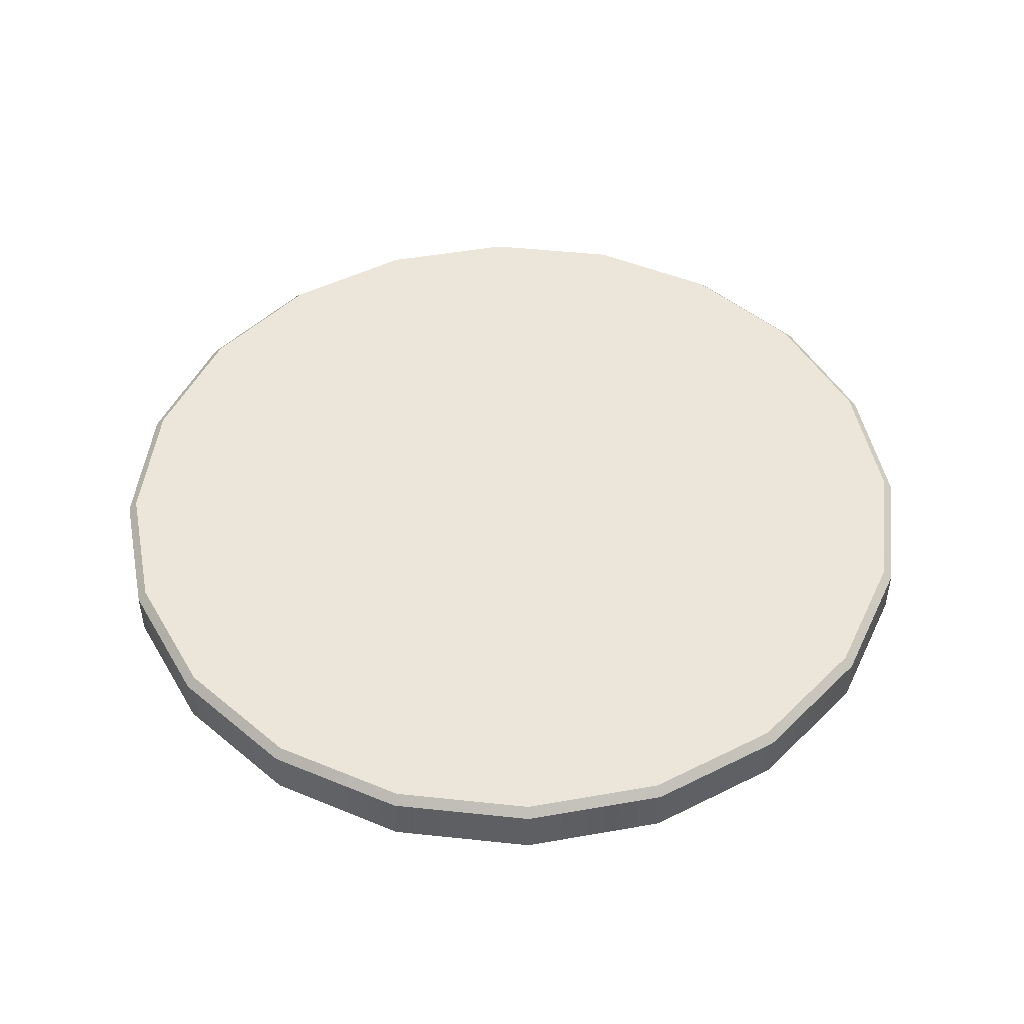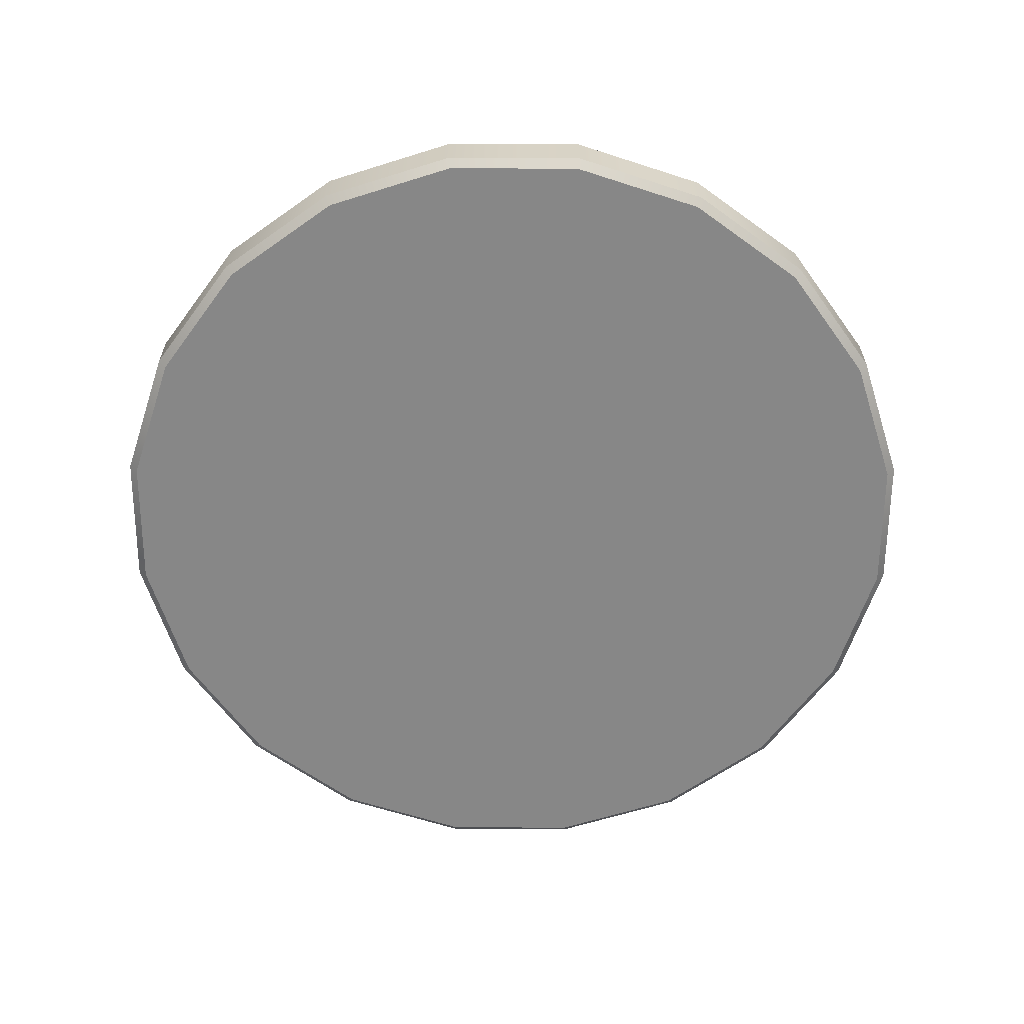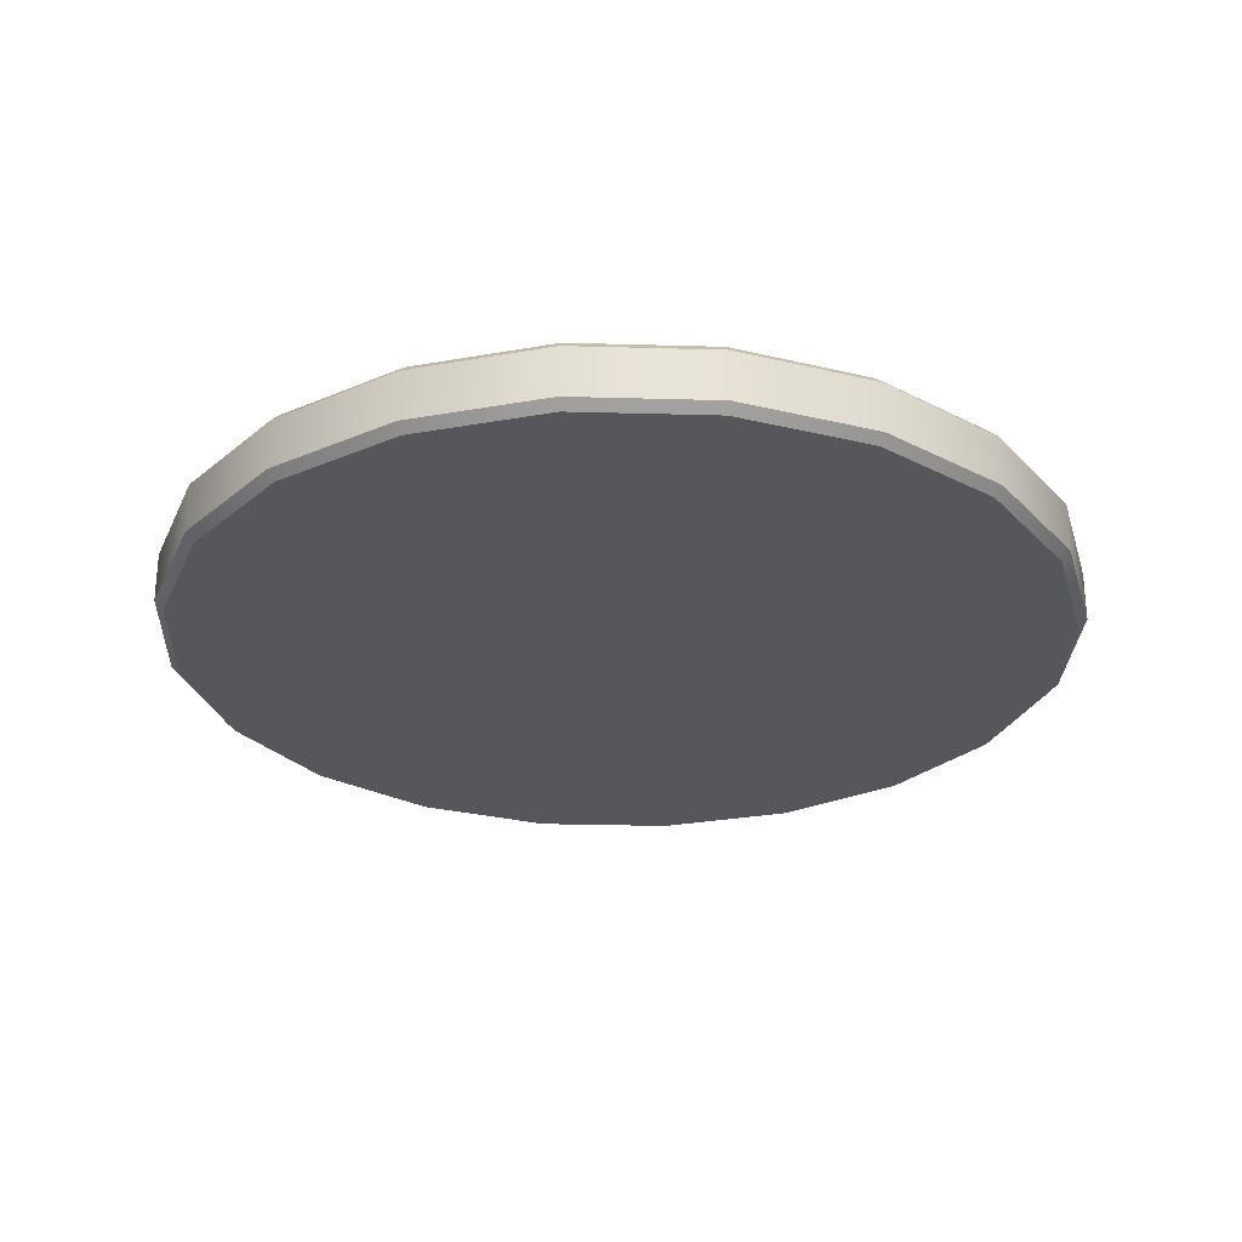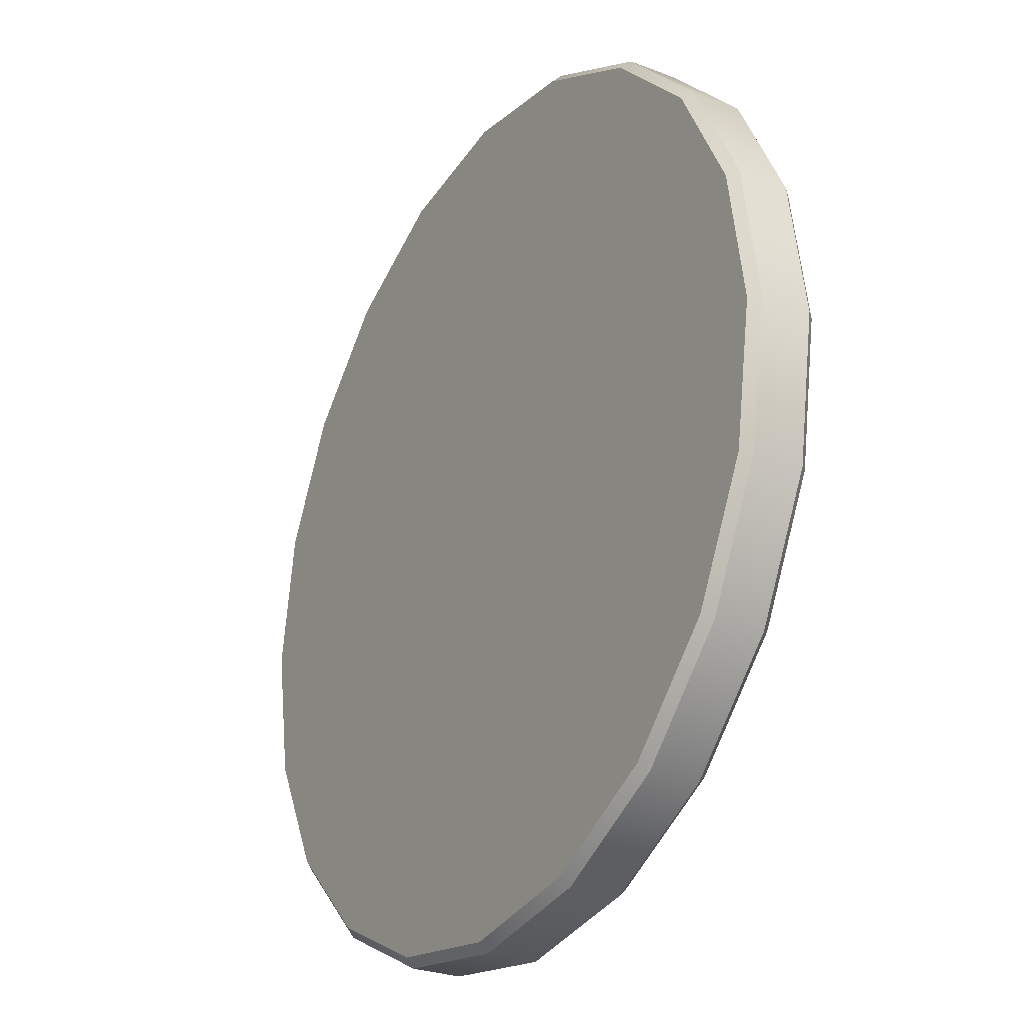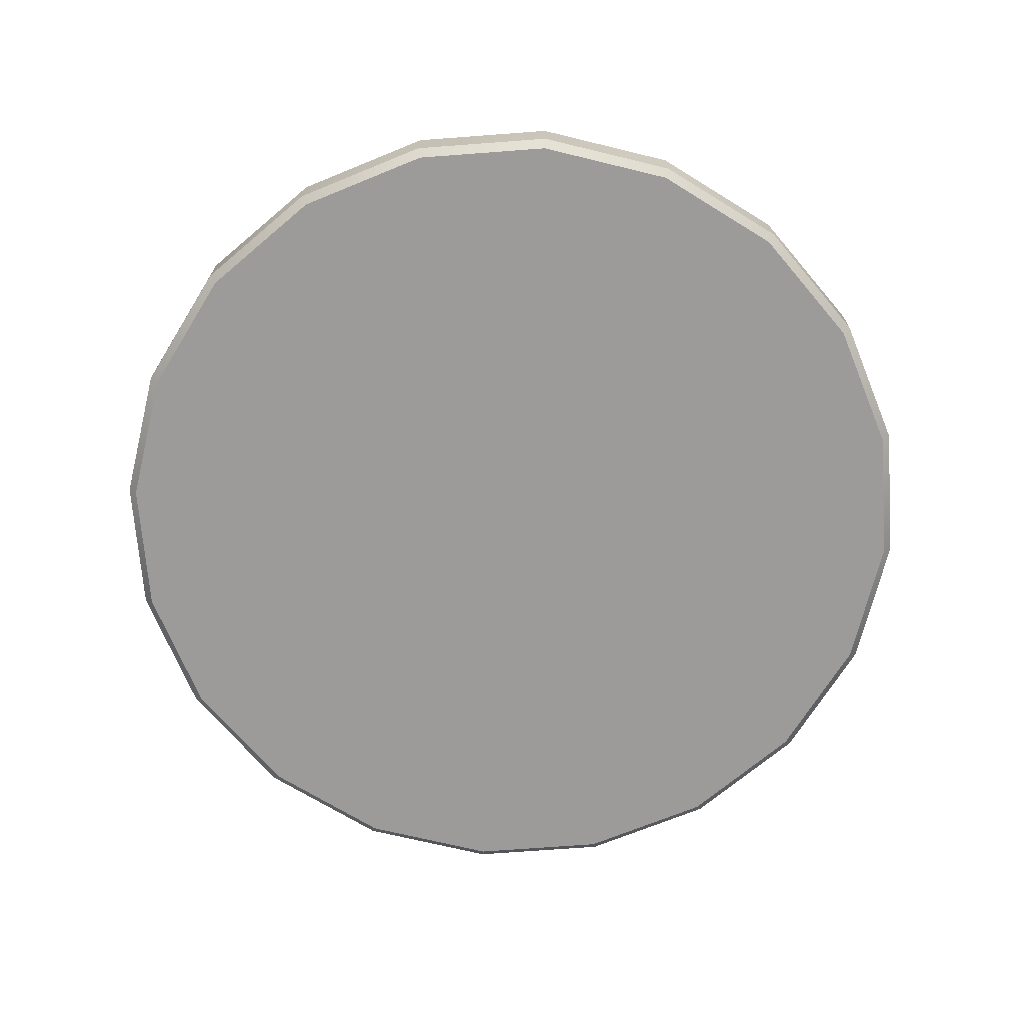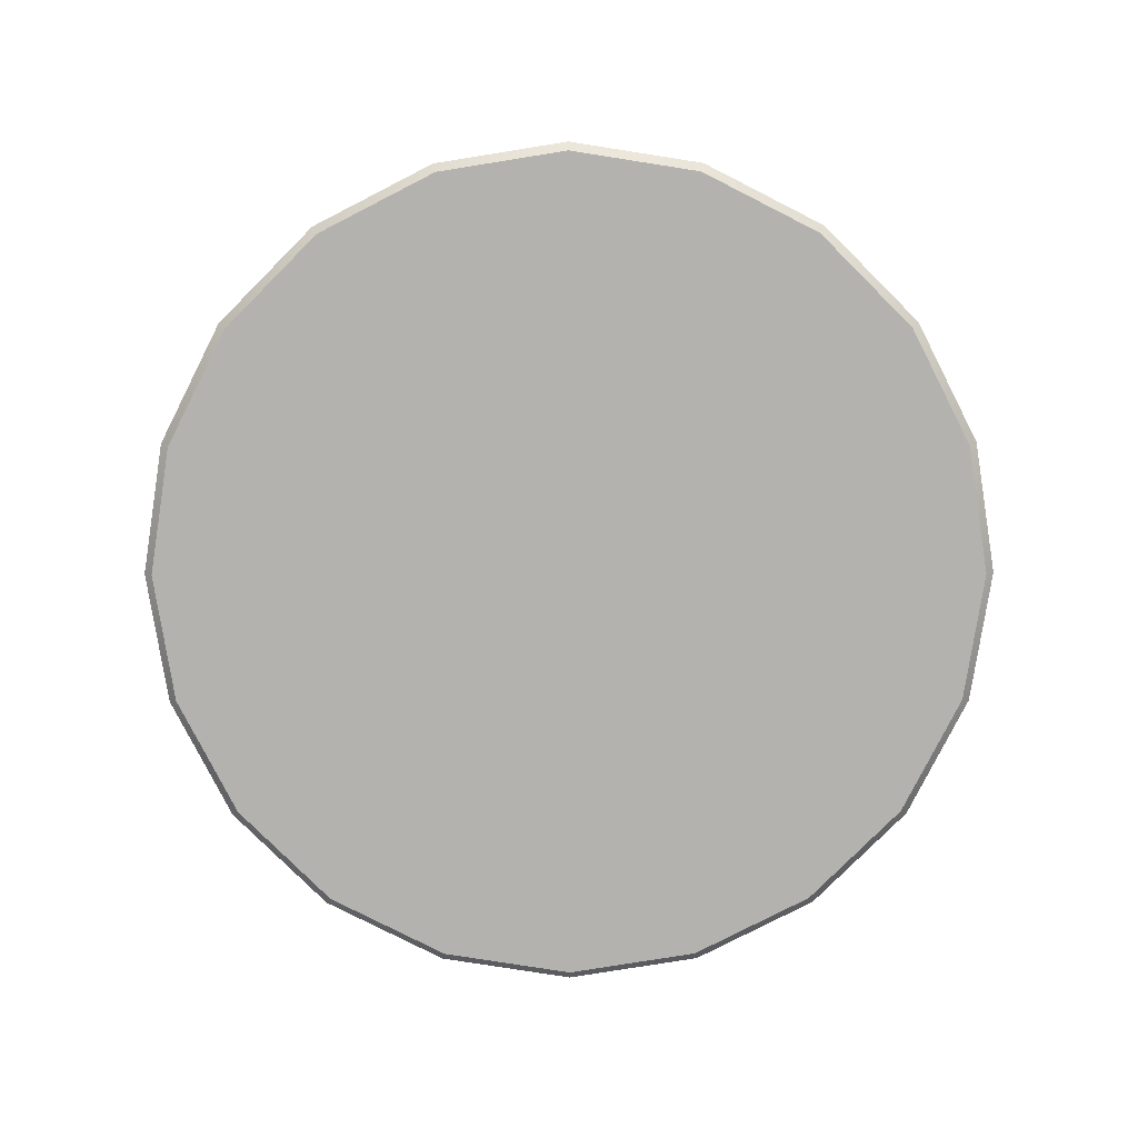
<metadata>
{"format":"obj","ext":"obj","renderer":"f3d","projection":"perspective","resolution":1024,"background":"white","views":[{"elev":48.1,"azim":-164.2,"up":"+Y"},{"elev":-62.4,"azim":116.7,"up":"+Y"},{"elev":-27.4,"azim":-47.5,"up":"+Y"},{"elev":-27.1,"azim":59.1,"up":"+Z"},{"elev":-69.7,"azim":-112.7,"up":"+Y"},{"elev":-79.8,"azim":18.1,"up":"+Y"}]}
</metadata>
<code>
o mesh8/mesh8-geometry#mesh8-geometry
v -0.04987 -0.5989 -0.2762
v 0.04716 -0.5989 -0.2762
v -0.001358 -0.5989 -0.2838
v -0.09363 -0.5989 -0.2539
v 0.04815 -0.6021 -0.2792
v -0.001358 -0.6021 -0.287
v -0.09552 -0.6021 -0.2564
v 0.09092 -0.5989 -0.2539
v 0.0928 -0.6021 -0.2564
v -0.05086 -0.6021 -0.2792
v -0.131 -0.6021 -0.221
v -0.1284 -0.5989 -0.2191
v -0.001358 -0.6197 -0.287
v 0.04815 -0.6197 -0.2792
v -0.05086 -0.6197 -0.2792
v -0.09552 -0.6197 -0.2564
v -0.131 -0.6197 -0.221
v 0.1257 -0.5989 -0.2191
v 0.1282 -0.6021 -0.221
v 0.0928 -0.6197 -0.2564
v -0.1537 -0.6021 -0.1764
v -0.1507 -0.5989 -0.1754
v 0.1282 -0.6197 -0.221
v -0.001358 -0.6229 -0.2838
v -0.04987 -0.6229 -0.2762
v 0.04716 -0.6229 -0.2762
v -0.09363 -0.6229 -0.2539
v -0.1537 -0.6197 -0.1764
v 0.1479 -0.5989 -0.1754
v 0.151 -0.6021 -0.1764
v 0.151 -0.6197 -0.1764
v 0.09092 -0.6229 -0.2539
v -0.1284 -0.6229 -0.2191
v -0.1583 -0.5989 -0.1268
v -0.1616 -0.6021 -0.1268
v 0.1257 -0.6229 -0.2191
v -0.1507 -0.6229 -0.1754
v -0.1616 -0.6197 -0.1268
v 0.1556 -0.5989 -0.1268
v 0.1588 -0.6021 -0.1268
v 0.1588 -0.6197 -0.1268
v 0.1479 -0.6229 -0.1754
v -0.1507 -0.5989 -0.07833
v -0.1537 -0.6021 -0.07734
v 0.1479 -0.5989 -0.07833
v 0.1556 -0.6229 -0.1268
v -0.1583 -0.6229 -0.1268
v -0.1537 -0.6197 -0.07734
v 0.151 -0.6021 -0.07734
v 0.151 -0.6197 -0.07734
v 0.1479 -0.6229 -0.07833
v -0.1284 -0.5989 -0.03457
v 0.1257 -0.5989 -0.03457
v -0.131 -0.6021 -0.03269
v -0.1507 -0.6229 -0.07833
v -0.131 -0.6197 -0.03269
v 0.1282 -0.6021 -0.03269
v 0.1282 -0.6197 -0.03269
v 0.1257 -0.6229 -0.03457
v -0.09363 -0.5989 0.000162
v -0.1284 -0.6229 -0.03457
v -0.09552 -0.6021 0.002754
v 0.09092 -0.5989 0.000162
v -0.09363 -0.6229 0.000162
v -0.09552 -0.6197 0.002754
v 0.0928 -0.6021 0.002754
v 0.09092 -0.6229 0.000162
v -0.04987 -0.5989 0.02246
v 0.04716 -0.5989 0.02246
v -0.05086 -0.6197 0.02551
v 0.0928 -0.6197 0.002754
v -0.05086 -0.6021 0.02551
v -0.04987 -0.6229 0.02246
v 0.04716 -0.6229 0.02246
v 0.04815 -0.6021 0.02551
v -0.001357 -0.6021 0.03335
v -0.001357 -0.5989 0.03014
v -0.001357 -0.6197 0.03335
v 0.04815 -0.6197 0.02551
v -0.001357 -0.6229 0.03014
f 1 2 3
f 2 1 4
f 5 3 2
f 6 1 3
f 1 7 4
f 2 4 8
f 3 5 6
f 2 9 5
f 1 6 10
f 7 1 10
f 11 4 7
f 8 4 12
f 9 2 8
f 5 13 6
f 9 14 5
f 6 15 10
f 10 16 7
f 4 11 12
f 7 17 11
f 8 12 18
f 8 19 9
f 13 5 14
f 15 6 13
f 14 9 20
f 16 10 15
f 17 7 16
f 21 12 11
f 17 21 11
f 18 12 22
f 19 8 18
f 23 9 19
f 14 24 13
f 13 25 15
f 9 23 20
f 20 26 14
f 25 16 15
f 27 17 16
f 12 21 22
f 21 17 28
f 18 22 29
f 18 30 19
f 19 31 23
f 24 14 26
f 25 13 24
f 23 32 20
f 26 20 32
f 16 25 27
f 17 27 33
f 21 34 22
f 33 28 17
f 28 35 21
f 29 22 34
f 30 18 29
f 31 19 30
f 31 36 23
f 26 25 24
f 32 23 36
f 27 26 32
f 25 26 27
f 27 36 33
f 34 21 35
f 28 33 37
f 35 28 38
f 29 34 39
f 29 40 30
f 30 41 31
f 36 31 42
f 27 32 36
f 33 36 37
f 35 43 34
f 37 38 28
f 38 44 35
f 39 34 45
f 40 29 39
f 41 30 40
f 46 31 41
f 31 46 42
f 37 36 42
f 43 35 44
f 45 34 43
f 38 37 47
f 44 38 48
f 49 39 45
f 39 49 40
f 40 50 41
f 41 51 46
f 37 42 46
f 44 52 43
f 45 43 53
f 37 46 47
f 47 48 38
f 48 54 44
f 53 49 45
f 50 40 49
f 51 41 50
f 47 46 51
f 52 44 54
f 53 43 52
f 48 47 55
f 54 48 56
f 49 53 57
f 49 58 50
f 50 59 51
f 47 51 55
f 54 60 52
f 53 52 60
f 61 48 55
f 48 61 56
f 56 62 54
f 63 57 53
f 58 49 57
f 59 50 58
f 55 51 59
f 60 54 62
f 53 60 63
f 55 59 61
f 64 56 61
f 62 56 65
f 57 63 66
f 66 58 57
f 58 67 59
f 62 68 60
f 63 60 69
f 61 59 67
f 56 64 65
f 61 67 64
f 70 62 65
f 69 66 63
f 58 66 71
f 67 58 71
f 68 62 72
f 69 60 68
f 73 65 64
f 64 67 74
f 62 70 72
f 65 73 70
f 66 69 75
f 75 71 66
f 71 74 67
f 76 68 72
f 69 68 77
f 64 74 73
f 78 72 70
f 73 78 70
f 77 75 69
f 71 75 79
f 74 71 79
f 68 76 77
f 72 78 76
f 73 74 80
f 78 73 80
f 75 77 76
f 76 79 75
f 79 80 74
f 79 76 78
f 80 79 78
f 3 2 1
f 4 1 2
f 2 3 5
f 3 1 6
f 4 7 1
f 8 4 2
f 6 5 3
f 5 9 2
f 10 6 1
f 10 1 7
f 7 4 11
f 12 4 8
f 8 2 9
f 6 13 5
f 5 14 9
f 10 15 6
f 7 16 10
f 12 11 4
f 11 17 7
f 18 12 8
f 9 19 8
f 14 5 13
f 13 6 15
f 20 9 14
f 15 10 16
f 16 7 17
f 11 12 21
f 11 21 17
f 22 12 18
f 18 8 19
f 19 9 23
f 13 24 14
f 15 25 13
f 20 23 9
f 14 26 20
f 15 16 25
f 16 17 27
f 22 21 12
f 28 17 21
f 29 22 18
f 19 30 18
f 23 31 19
f 26 14 24
f 24 13 25
f 20 32 23
f 32 20 26
f 27 25 16
f 33 27 17
f 22 34 21
f 17 28 33
f 21 35 28
f 34 22 29
f 29 18 30
f 30 19 31
f 23 36 31
f 24 25 26
f 36 23 32
f 32 26 27
f 27 26 25
f 33 36 27
f 35 21 34
f 37 33 28
f 38 28 35
f 39 34 29
f 30 40 29
f 31 41 30
f 42 31 36
f 36 32 27
f 37 36 33
f 34 43 35
f 28 38 37
f 35 44 38
f 45 34 39
f 39 29 40
f 40 30 41
f 41 31 46
f 42 46 31
f 42 36 37
f 44 35 43
f 43 34 45
f 47 37 38
f 48 38 44
f 45 39 49
f 40 49 39
f 41 50 40
f 46 51 41
f 46 42 37
f 43 52 44
f 53 43 45
f 47 46 37
f 38 48 47
f 44 54 48
f 45 49 53
f 49 40 50
f 50 41 51
f 51 46 47
f 54 44 52
f 52 43 53
f 55 47 48
f 56 48 54
f 57 53 49
f 50 58 49
f 51 59 50
f 55 51 47
f 52 60 54
f 60 52 53
f 55 48 61
f 56 61 48
f 54 62 56
f 53 57 63
f 57 49 58
f 58 50 59
f 59 51 55
f 62 54 60
f 63 60 53
f 61 59 55
f 61 56 64
f 65 56 62
f 66 63 57
f 57 58 66
f 59 67 58
f 60 68 62
f 69 60 63
f 67 59 61
f 65 64 56
f 64 67 61
f 65 62 70
f 63 66 69
f 71 66 58
f 71 58 67
f 72 62 68
f 68 60 69
f 64 65 73
f 74 67 64
f 72 70 62
f 70 73 65
f 75 69 66
f 66 71 75
f 67 74 71
f 72 68 76
f 77 68 69
f 73 74 64
f 70 72 78
f 70 78 73
f 69 75 77
f 79 75 71
f 79 71 74
f 77 76 68
f 76 78 72
f 80 74 73
f 80 73 78
f 76 77 75
f 75 79 76
f 74 80 79
f 78 76 79
f 78 79 80

</code>
